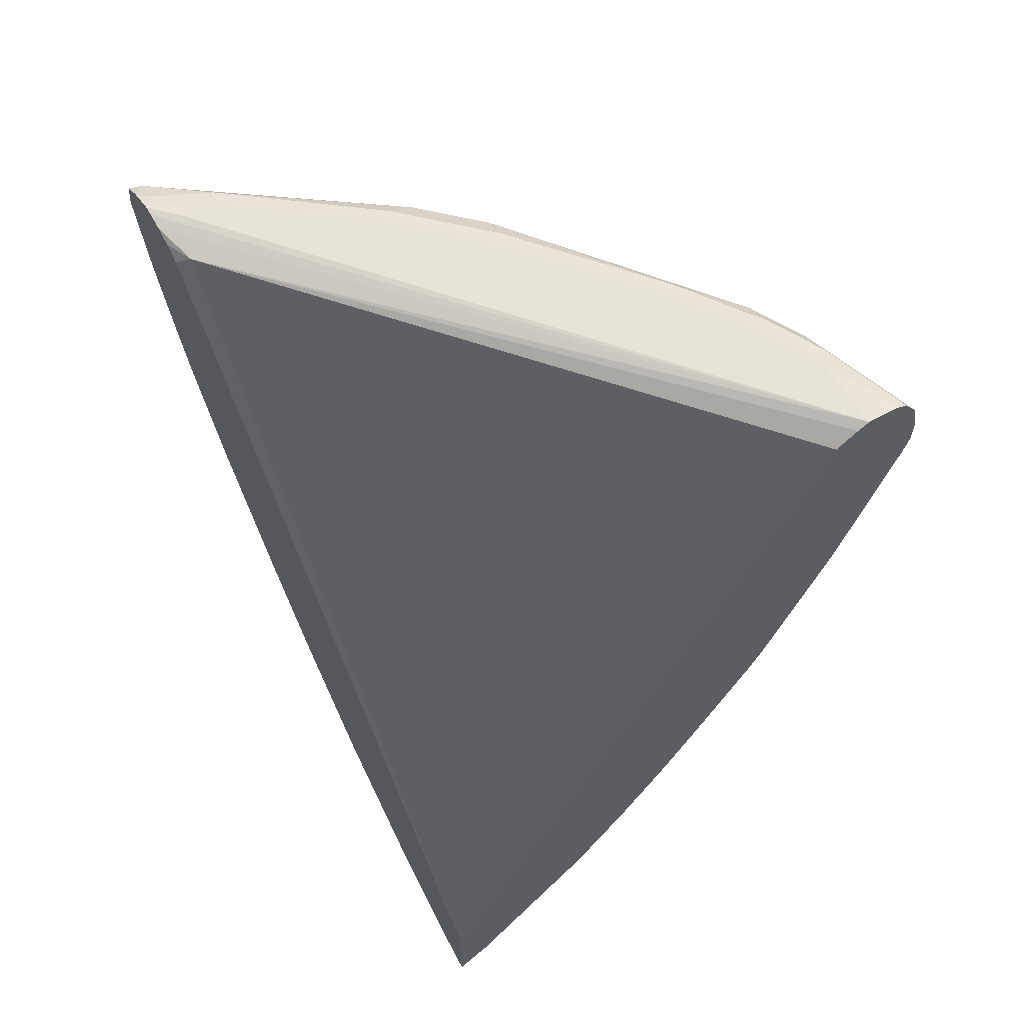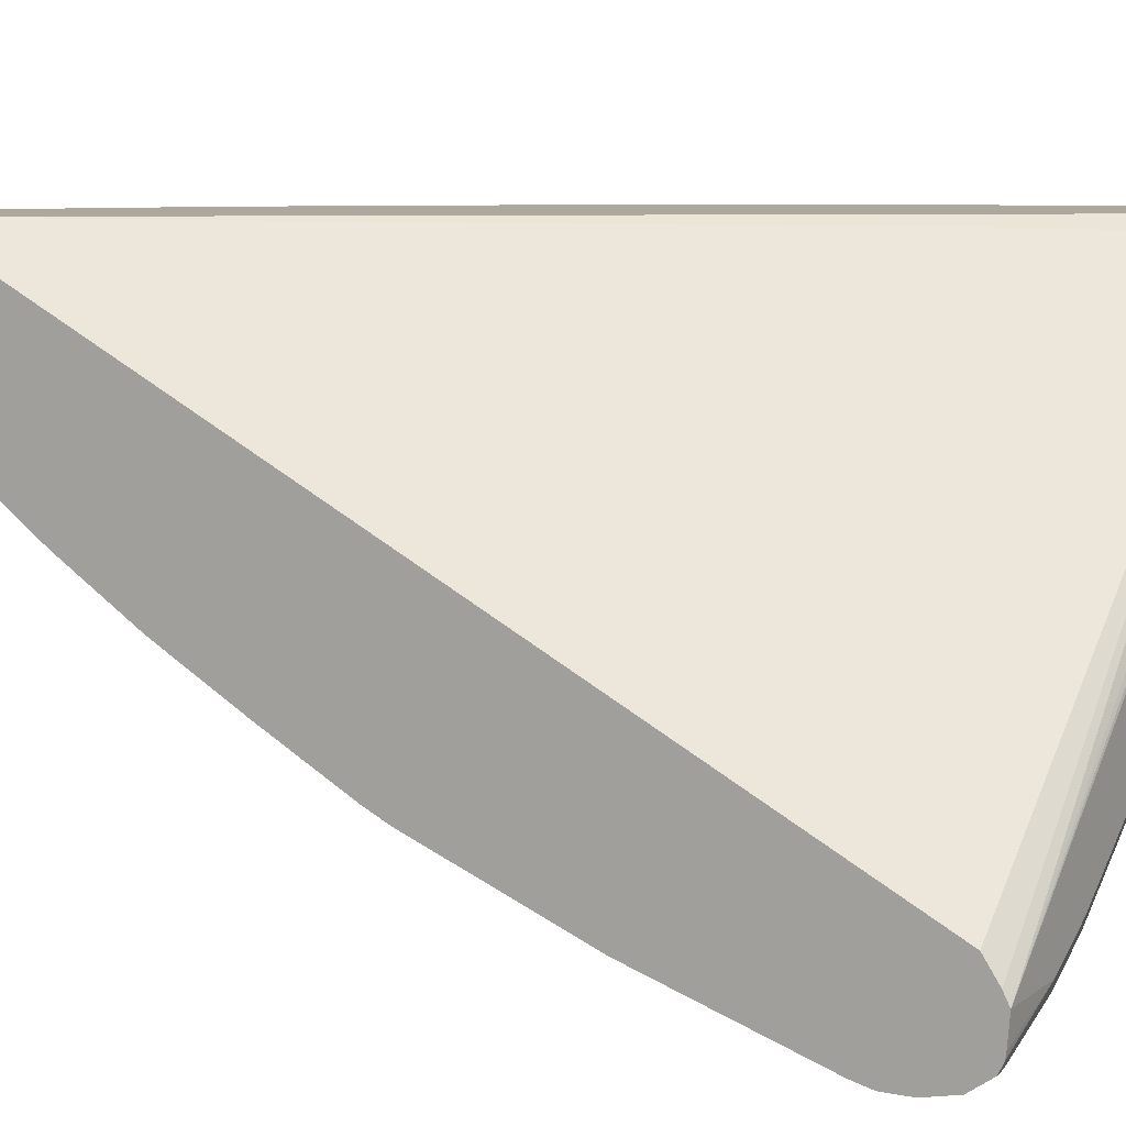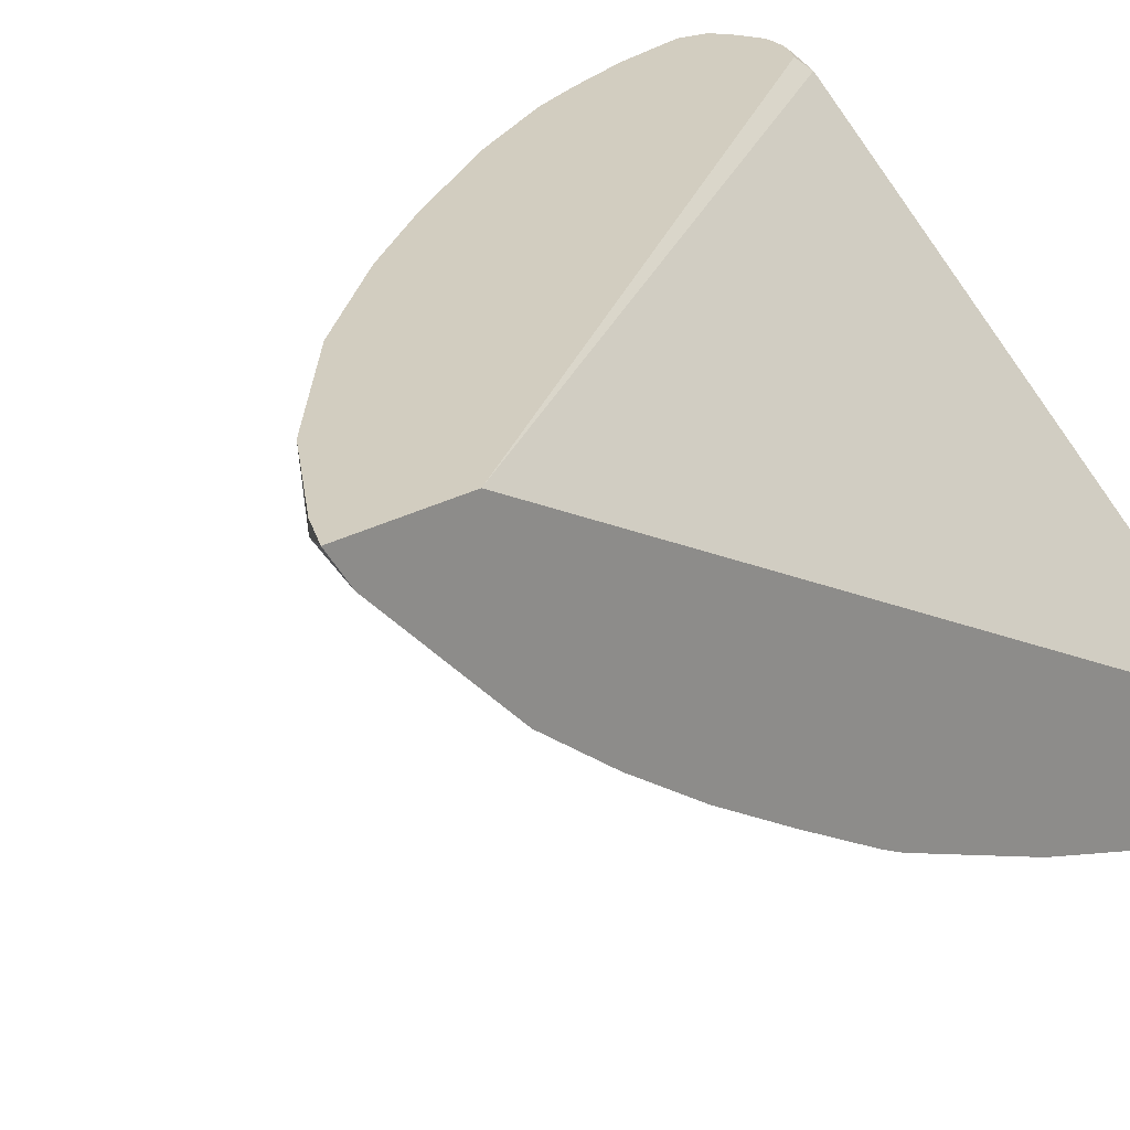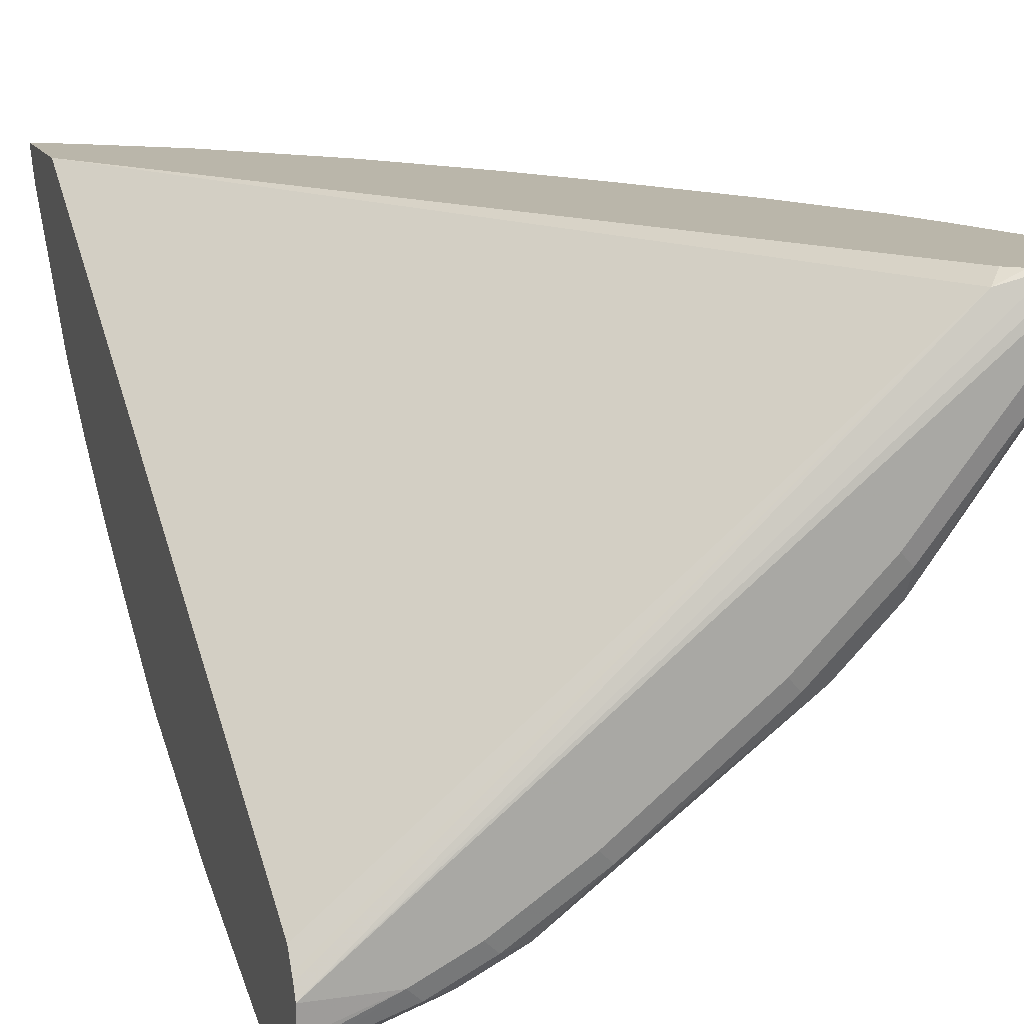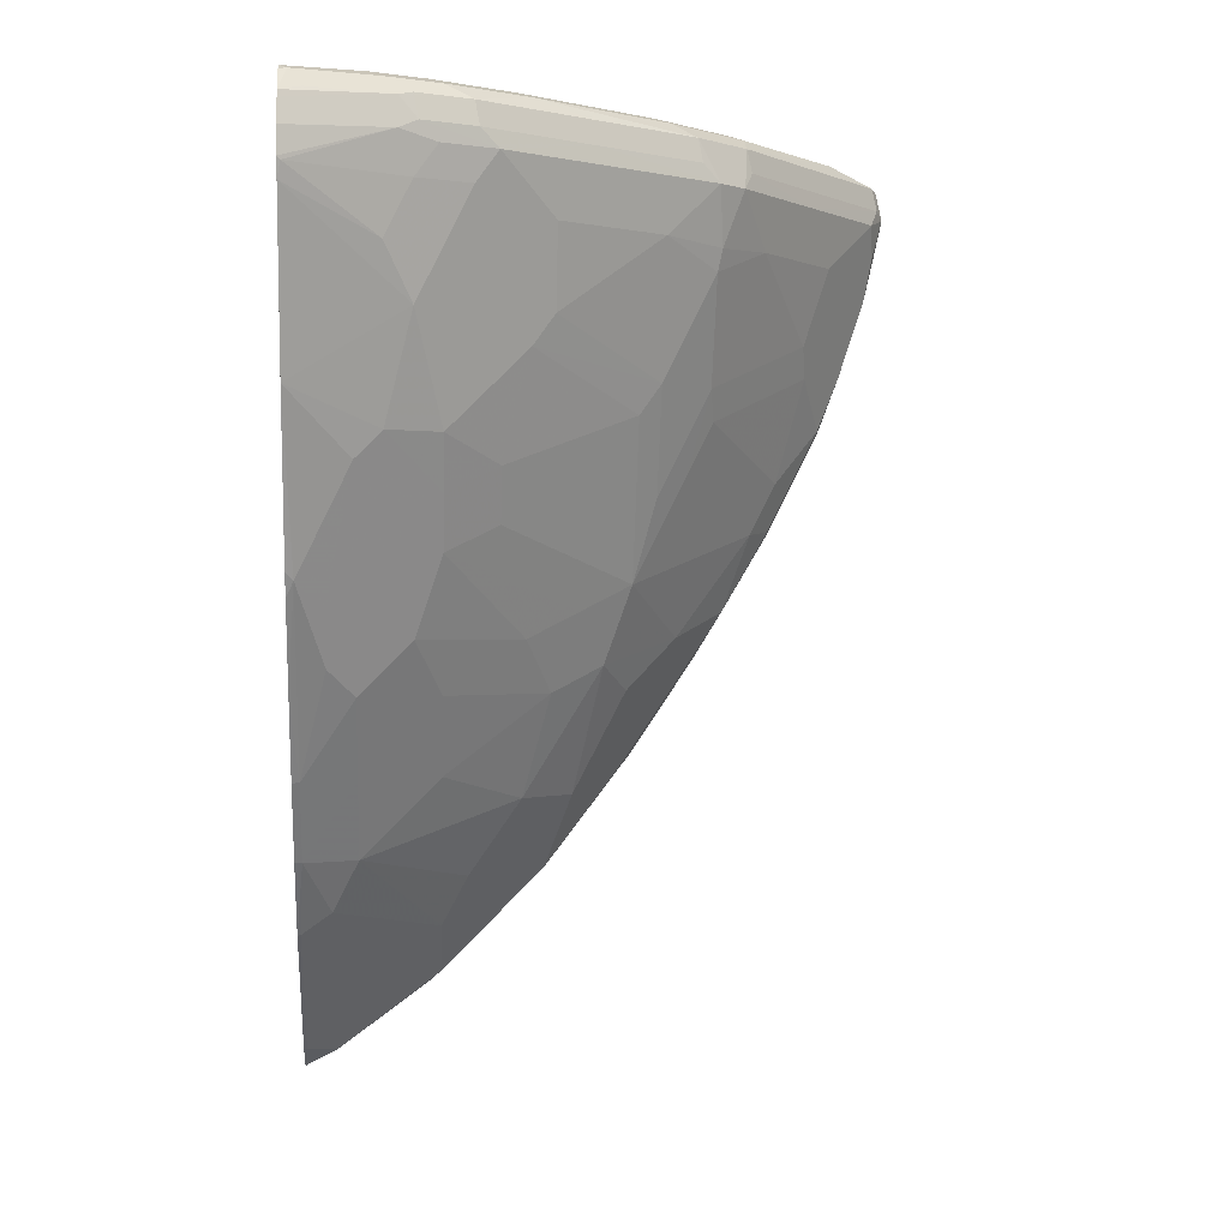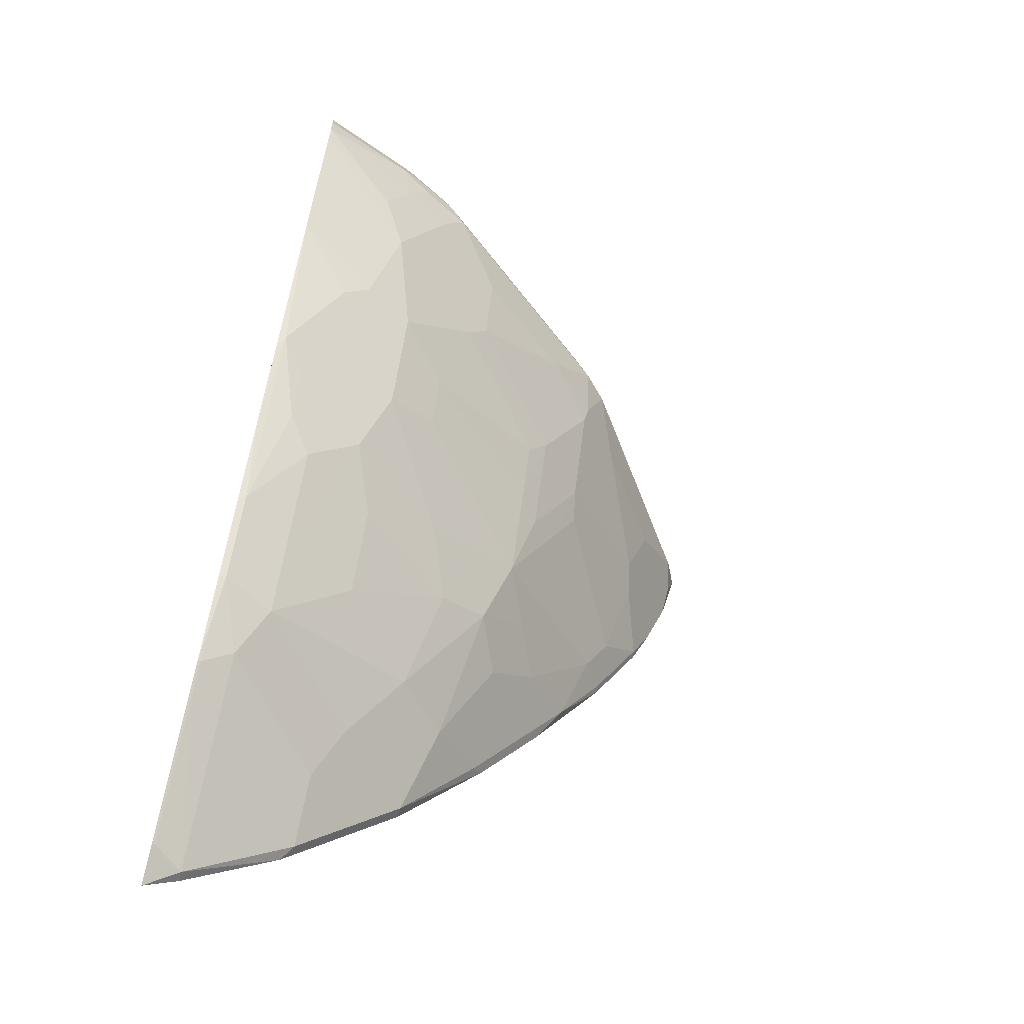
<metadata>
{"format":"obj","ext":"obj","renderer":"f3d","projection":"perspective","resolution":1024,"background":"white","views":[{"elev":61.9,"azim":58.7,"up":"+Y"},{"elev":8.6,"azim":118.7,"up":"+Z"},{"elev":24.4,"azim":46.7,"up":"+Z"},{"elev":13.8,"azim":161.6,"up":"+Z"},{"elev":-0.1,"azim":175.7,"up":"+Y"},{"elev":-62.4,"azim":164.3,"up":"+Y"}]}
</metadata>
<code>
v -0.7723 0.4064 -0.4458
v -0.768 0.426 -0.4458
v -0.7665 0.4122 -0.4574
v -0.7601 0.3994 -0.4702
v -0.7633 0.3768 -0.4542
v -0.7675 0.3852 -0.4458
v -0.7675 0.4278 -0.4458
v -0.7633 0.4299 -0.4542
v -0.6506 0.4122 -0.612
v -0.7021 0.3994 -0.5476
v -0.7408 0.3801 -0.4896
v -0.7214 0.3607 -0.5089
v -0.7247 0.3382 -0.4928
v -0.7601 0.3607 -0.4509
v -0.7578 0.3436 -0.4458
v -0.7549 0.4362 -0.4458
v -0.7524 0.4375 -0.4458
v -0.7247 0.4396 -0.4928
v -0.6474 0.4299 -0.6088
v -0.6441 0.3994 -0.6249
v -0.6635 0.3607 -0.5862
v -0.7021 0.3027 -0.5089
v -0.7214 0.322 -0.4896
v -0.7214 0.2448 -0.4509
v -0.7385 0.2857 -0.4458
v -0.7356 0.4438 -0.4458
v -0.744 0.4396 -0.4542
v -0.715 0.4445 -0.4832
v -0.6474 0.4396 -0.5894
v -0.628 0.4396 -0.6088
v -0.6087 0.4299 -0.6474
v -0.6248 0.3994 -0.6442
v -0.628 0.3575 -0.6281
v -0.6248 0.3413 -0.6249
v -0.6635 0.2834 -0.5476
v -0.7053 0.2802 -0.4928
v -0.7225 0.2437 -0.4458
v -0.686 0.2029 -0.4735
v -0.6828 0.1675 -0.4509
v -0.7343 0.4439 -0.4458
v -0.715 0.4445 -0.4638
v -0.6377 0.4445 -0.5798
v -0.599 0.4445 -0.6184
v -0.5894 0.4396 -0.6474
v -0.4928 0.4396 -0.7247
v -0.5315 0.4299 -0.7054
v -0.6119 0.4122 -0.6506
v -0.5347 0.4122 -0.7086
v -0.4703 0.3994 -0.7601
v -0.4896 0.3801 -0.7408
v -0.5089 0.3607 -0.7214
v -0.5862 0.3607 -0.6635
v -0.5089 0.3027 -0.7021
v -0.5862 0.2641 -0.6249
v -0.6248 0.2641 -0.5862
v -0.628 0.2416 -0.5701
v -0.6838 0.1664 -0.4458
v -0.6087 0.2029 -0.5701
v -0.6667 0.1642 -0.4735
v -0.6474 0.1063 -0.4542
v -0.7279 0.4431 -0.4458
v -0.3327 0.4445 -0.773
v -0.5797 0.4445 -0.6377
v -0.4831 0.4445 -0.715
v -0.4348 0.4396 -0.7633
v -0.4542 0.4299 -0.7633
v -0.4574 0.4122 -0.7665
v -0.4445 0.4058 -0.773
v -0.4316 0.3994 -0.7794
v -0.4542 0.3768 -0.7633
v -0.4735 0.3575 -0.744
v -0.4703 0.3413 -0.7408
v -0.4928 0.2802 -0.7054
v -0.5701 0.2416 -0.6281
v -0.5701 0.2029 -0.6088
v -0.5862 0.1868 -0.5862
v -0.6258 0.06988 -0.4458
v -0.5701 0.1256 -0.5701
v -0.5894 0.1063 -0.5314
v -0.6087 0.087 -0.4928
v -0.6197 0.06056 -0.4458
v -0.5315 -0.02898 -0.4928
v -0.5701 -0.009656 -0.4542
v -0.5872 0.01186 -0.4458
v -0.7163 0.4403 -0.4458
v -0.3327 0.4429 -0.7923
v -0.3865 0.4445 -0.773
v -0.686 0.4347 -0.4542
v -0.3327 0.4403 -0.7647
v -0.4252 0.4445 -0.7536
v -0.3962 0.4396 -0.7826
v -0.4155 0.4299 -0.7826
v -0.4187 0.4122 -0.7859
v -0.4058 0.4058 -0.7923
v -0.4155 0.3768 -0.7826
v -0.4509 0.3607 -0.7601
v -0.4155 0.2995 -0.7633
v -0.4477 0.2866 -0.7376
v -0.4348 0.2222 -0.7247
v -0.4735 0.2029 -0.686
v -0.4735 0.1642 -0.6667
v -0.5315 0.1063 -0.5894
v -0.5508 0.06769 -0.5508
v -0.5701 0.04837 -0.5121
v -0.4928 -0.02898 -0.5314
v -0.5121 -0.08693 -0.4542
v -0.5784 -0.001262 -0.4458
v -0.7053 0.4347 -0.4458
v -0.3327 0.4423 -0.7965
v -0.3382 0.4396 -0.802
v -0.3327 0.4298 -0.749
v -0.3327 0.4375 -0.7606
v -0.6944 0.4264 -0.4458
v -0.3327 -0.1504 -0.4458
v -0.3575 0.4299 -0.802
v -0.4058 0.4275 -0.7875
v -0.3327 0.4191 -0.8154
v -0.3327 0.4016 -0.8192
v -0.3327 0.3823 -0.8192
v -0.335 0.3801 -0.8181
v -0.3962 0.3382 -0.7826
v -0.4316 0.322 -0.7601
v -0.3327 0.3064 -0.7951
v -0.3327 0.2484 -0.7757
v -0.3962 0.2222 -0.744
v -0.3327 0.3685 -0.8158
v -0.4348 0.1835 -0.7054
v -0.4348 0.1449 -0.686
v -0.4928 0.087 -0.6088
v -0.5121 0.04837 -0.5701
v -0.4348 -0.009656 -0.5894
v -0.3769 -0.06761 -0.5894
v -0.4542 -0.08693 -0.5121
v -0.4348 -0.1256 -0.4928
v -0.4348 -0.1642 -0.4542
v -0.4432 -0.1559 -0.4458
v -0.5037 -0.09533 -0.4458
v -0.5121 -0.08693 -0.4458
v -0.3327 0.4387 -0.8038
v -0.3327 0.4238 -0.8144
v -0.3479 0.4275 -0.8068
v -0.3327 -0.2361 -0.4458
v -0.3327 0.1311 -0.7274
v -0.3382 0.1256 -0.7247
v -0.3769 0.2029 -0.744
v -0.3575 0.1063 -0.7054
v -0.3962 0.1063 -0.686
v -0.4155 0.087 -0.6667
v -0.4348 0.04837 -0.6281
v -0.3962 0.009663 -0.6281
v -0.3382 -0.06761 -0.6088
v -0.3575 -0.1063 -0.5701
v -0.3769 -0.009656 -0.6281
v -0.3575 -0.1256 -0.5508
v -0.3575 -0.2222 -0.4542
v -0.4264 -0.1726 -0.4458
v -0.3327 -0.2361 -0.4458
v -0.3327 -0.2194 -0.4707
v -0.3327 0.1145 -0.7191
v -0.3327 0.0511 -0.6832
v -0.3382 -0.009656 -0.6474
v -0.3575 0.06769 -0.686
v -0.3769 0.04837 -0.6667
v -0.3327 -0.06761 -0.6088
v -0.3327 -0.1228 -0.5673
v -0.335 -0.1224 -0.5669
v -0.335 -0.1417 -0.5476
v -0.335 -0.1996 -0.4896
v -0.335 -0.219 -0.4702
v -0.3575 -0.2222 -0.4458
v -0.3327 -0.1615 -0.5287
v -0.3327 -0.009656 -0.6474
f 88 112 89
f 88 111 112
f 87 110 91
f 87 109 110
f 86 109 87
f 85 108 88
f 83 107 84
f 79 103 80
f 82 106 83
f 82 135 106
f 82 134 135
f 82 105 134
f 82 103 105
f 82 104 103
f 80 104 82
f 80 103 104
f 83 106 107
f 88 108 113
f 94 117 118
f 88 114 111
f 78 103 79
f 97 98 122
f 97 99 98
f 97 125 99
f 97 124 125
f 97 123 124
f 96 122 98
f 95 120 121
f 88 113 114
f 94 120 95
f 94 118 119
f 94 116 117
f 93 116 94
f 92 116 93
f 92 141 116
f 92 115 141
f 91 115 92
f 91 110 115
f 94 119 120
f 97 121 126
f 67 93 68
f 78 101 102
f 65 87 91
f 65 90 87
f 62 109 86
f 62 139 109
f 62 140 139
f 62 117 140
f 62 118 117
f 62 119 118
f 65 91 92
f 62 126 119
f 62 124 123
f 62 143 124
f 62 159 143
f 62 160 159
f 62 172 160
f 62 164 172
f 62 165 164
f 97 126 123
f 62 123 126
f 78 102 103
f 65 92 66
f 66 93 67
f 75 78 76
f 75 101 78
f 75 100 101
f 74 100 75
f 73 100 74
f 73 99 100
f 73 98 99
f 72 98 73
f 66 92 93
f 72 96 98
f 70 97 122
f 70 121 97
f 70 95 121
f 70 72 71
f 70 96 72
f 69 94 95
f 69 93 94
f 68 93 69
f 70 122 96
f 99 125 127
f 132 134 133
f 100 127 128
f 151 165 166
f 151 164 165
f 148 150 149
f 148 153 150
f 148 163 153
f 146 163 147
f 146 162 163
f 144 146 145
f 144 162 146
f 144 161 162
f 144 160 161
f 144 159 160
f 143 159 144
f 142 157 158
f 135 156 136
f 135 155 156
f 134 155 135
f 151 166 152
f 151 153 161
f 151 161 172
f 151 172 164
f 62 171 165
f 165 167 166
f 165 171 167
f 161 163 162
f 160 172 161
f 158 167 171
f 158 168 167
f 158 169 168
f 134 154 155
f 155 167 168
f 155 157 170
f 155 158 157
f 155 169 158
f 155 168 169
f 154 167 155
f 153 163 161
f 152 167 154
f 152 166 167
f 155 170 156
f 99 127 100
f 134 152 154
f 132 152 134
f 110 140 141
f 110 139 140
f 109 139 110
f 106 138 107
f 106 137 138
f 106 136 137
f 106 135 136
f 105 130 131
f 105 133 134
f 105 132 133
f 105 131 132
f 103 130 105
f 102 128 129
f 102 130 103
f 102 129 130
f 101 128 102
f 100 128 101
f 110 141 115
f 116 141 140
f 116 140 117
f 119 126 120
f 132 151 152
f 131 149 150
f 131 153 132
f 131 150 153
f 130 149 131
f 129 149 130
f 129 148 149
f 128 148 129
f 132 153 151
f 128 163 148
f 127 147 128
f 127 146 147
f 125 146 127
f 125 145 146
f 124 145 125
f 124 144 145
f 124 143 144
f 120 126 121
f 128 147 163
f 62 158 171
f 9 19 20
f 62 114 142
f 17 27 18
f 17 26 27
f 14 25 15
f 14 24 25
f 14 23 24
f 12 23 13
f 12 22 23
f 12 21 22
f 11 21 12
f 10 21 11
f 10 20 21
f 62 142 158
f 9 20 10
f 8 18 19
f 8 17 18
f 8 16 17
f 7 16 8
f 18 27 28
f 5 15 6
f 18 28 42
f 18 29 19
f 24 38 59
f 24 36 38
f 24 37 25
f 23 36 24
f 22 36 23
f 22 35 36
f 21 35 22
f 21 55 35
f 21 34 55
f 21 33 34
f 20 33 21
f 20 32 33
f 19 32 20
f 19 31 32
f 19 44 31
f 19 30 44
f 19 29 30
f 18 42 29
f 5 14 15
f 5 23 14
f 5 13 23
f 1 156 170
f 1 136 156
f 1 137 136
f 1 138 137
f 1 107 138
f 1 84 107
f 1 81 84
f 1 77 81
f 1 57 77
f 1 37 57
f 1 25 37
f 1 15 25
f 1 6 15
f 1 5 6
f 1 4 5
f 1 3 4
f 1 2 3
f 1 170 157
f 1 157 142
f 1 142 114
f 1 114 113
f 5 12 13
f 5 11 12
f 4 11 5
f 4 10 11
f 3 19 9
f 3 8 19
f 3 10 4
f 3 9 10
f 24 59 39
f 2 8 3
f 1 16 7
f 1 17 16
f 1 26 17
f 1 40 26
f 1 61 40
f 1 85 61
f 1 108 85
f 1 113 108
f 1 7 2
f 24 39 57
f 2 7 8
f 26 40 28
f 53 73 54
f 51 53 52
f 51 73 53
f 51 72 73
f 51 71 72
f 50 71 51
f 49 71 50
f 49 70 71
f 49 95 70
f 49 69 95
f 49 68 69
f 49 67 68
f 48 67 49
f 46 67 48
f 46 66 67
f 45 66 46
f 45 65 66
f 54 73 74
f 54 74 75
f 54 75 76
f 55 58 56
f 24 57 37
f 62 111 114
f 62 112 111
f 62 89 112
f 62 88 89
f 62 85 88
f 62 86 87
f 61 85 62
f 45 90 65
f 60 84 81
f 60 82 83
f 60 80 82
f 60 81 77
f 59 80 60
f 59 79 80
f 59 78 79
f 55 78 58
f 55 76 78
f 60 83 84
f 45 64 90
f 57 60 77
f 44 63 64
f 32 47 48
f 31 47 32
f 31 48 47
f 31 46 48
f 31 45 46
f 31 44 45
f 30 43 44
f 30 42 43
f 32 48 49
f 28 43 42
f 28 64 63
f 28 90 64
f 28 87 90
f 28 62 87
f 28 41 62
f 28 40 41
f 44 64 45
f 26 28 27
f 28 63 43
f 32 49 50
f 29 42 30
f 32 51 52
f 41 61 62
f 32 50 51
f 40 61 41
f 39 60 57
f 39 59 60
f 38 78 59
f 43 63 44
f 38 56 58
f 36 56 38
f 38 58 78
f 35 56 36
f 35 55 56
f 34 76 55
f 34 54 76
f 34 53 54
f 34 52 53
f 33 52 34
f 32 52 33

</code>
